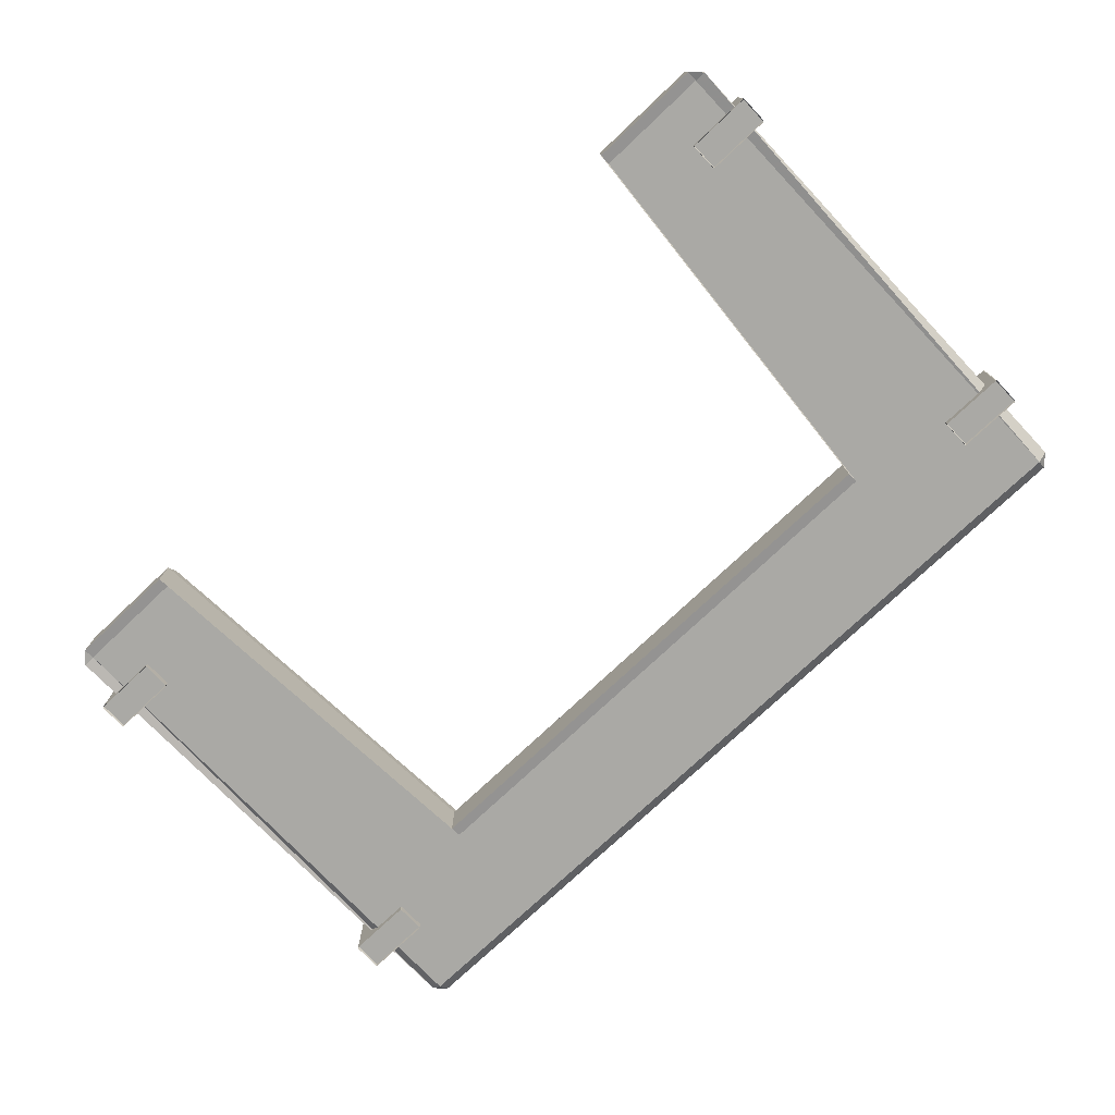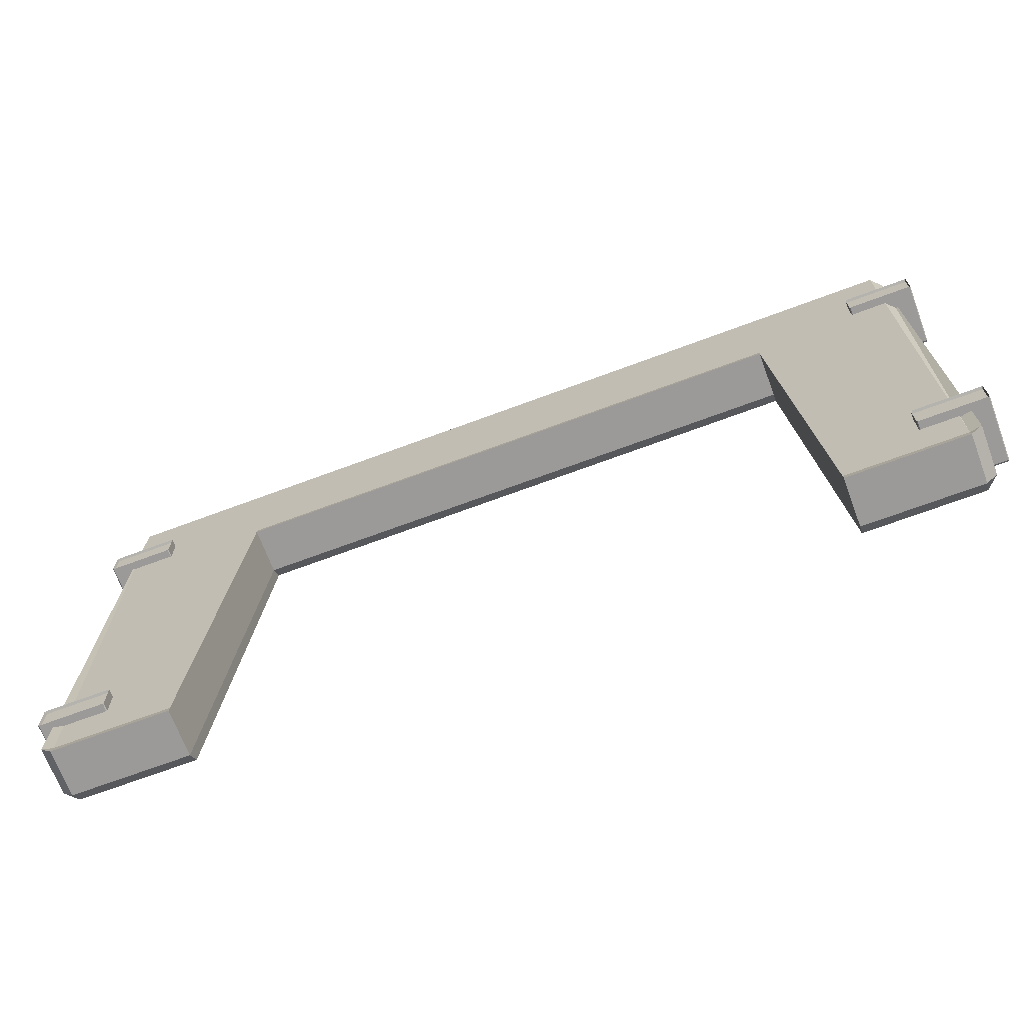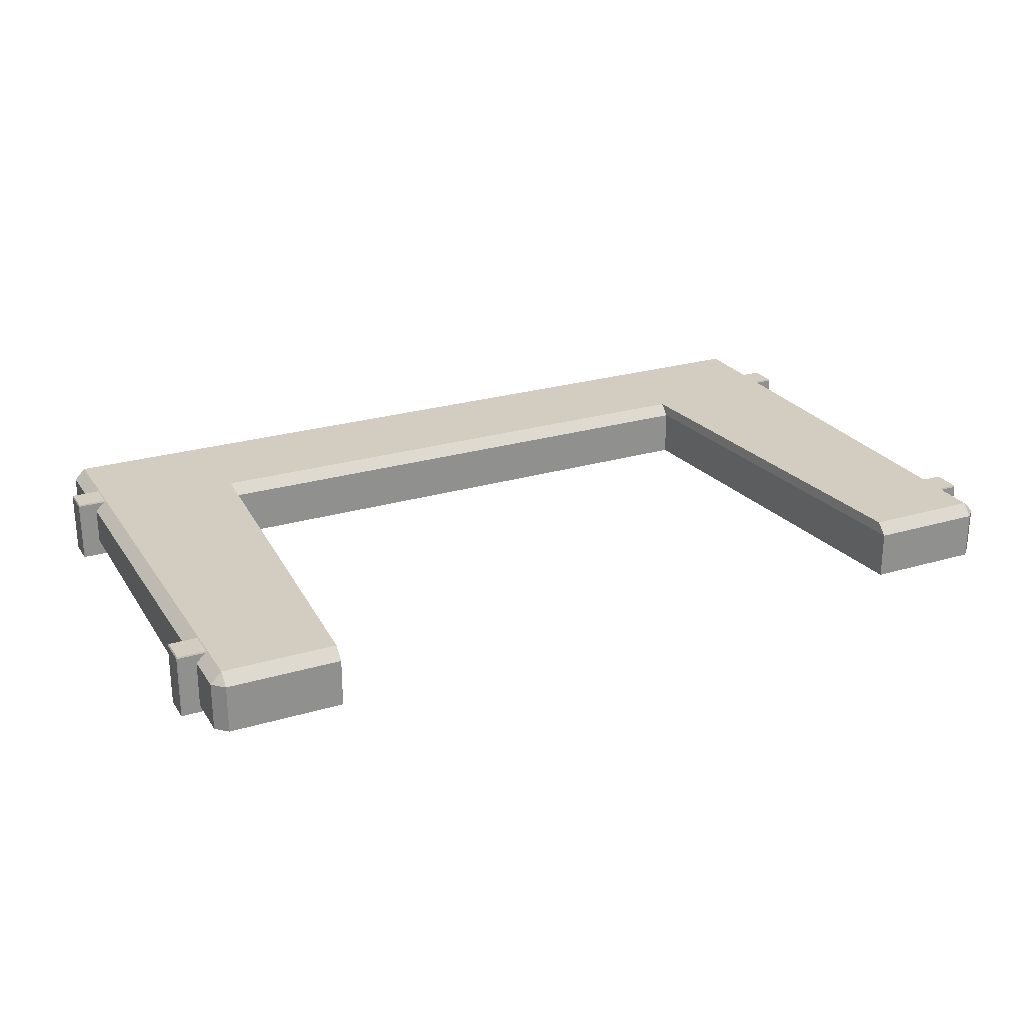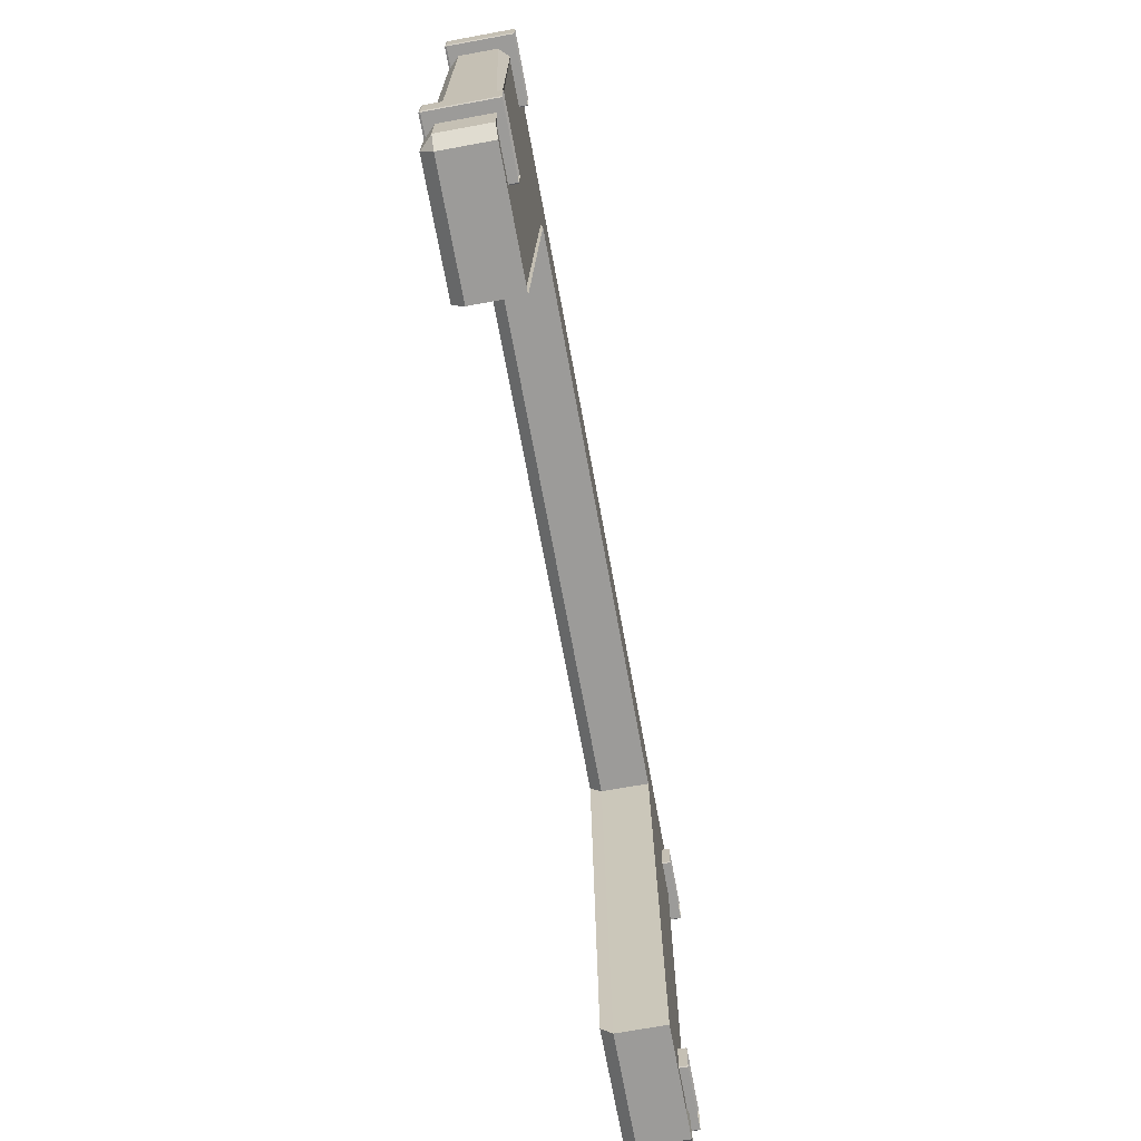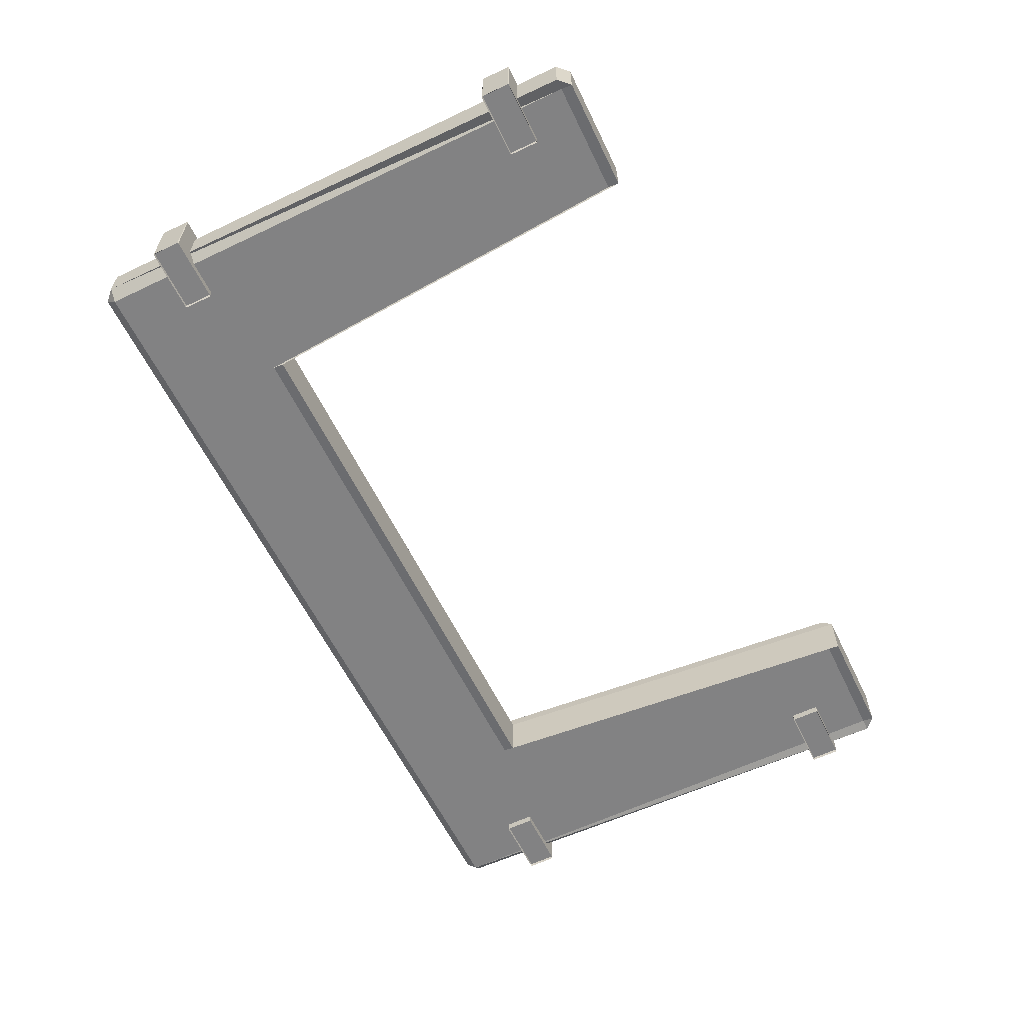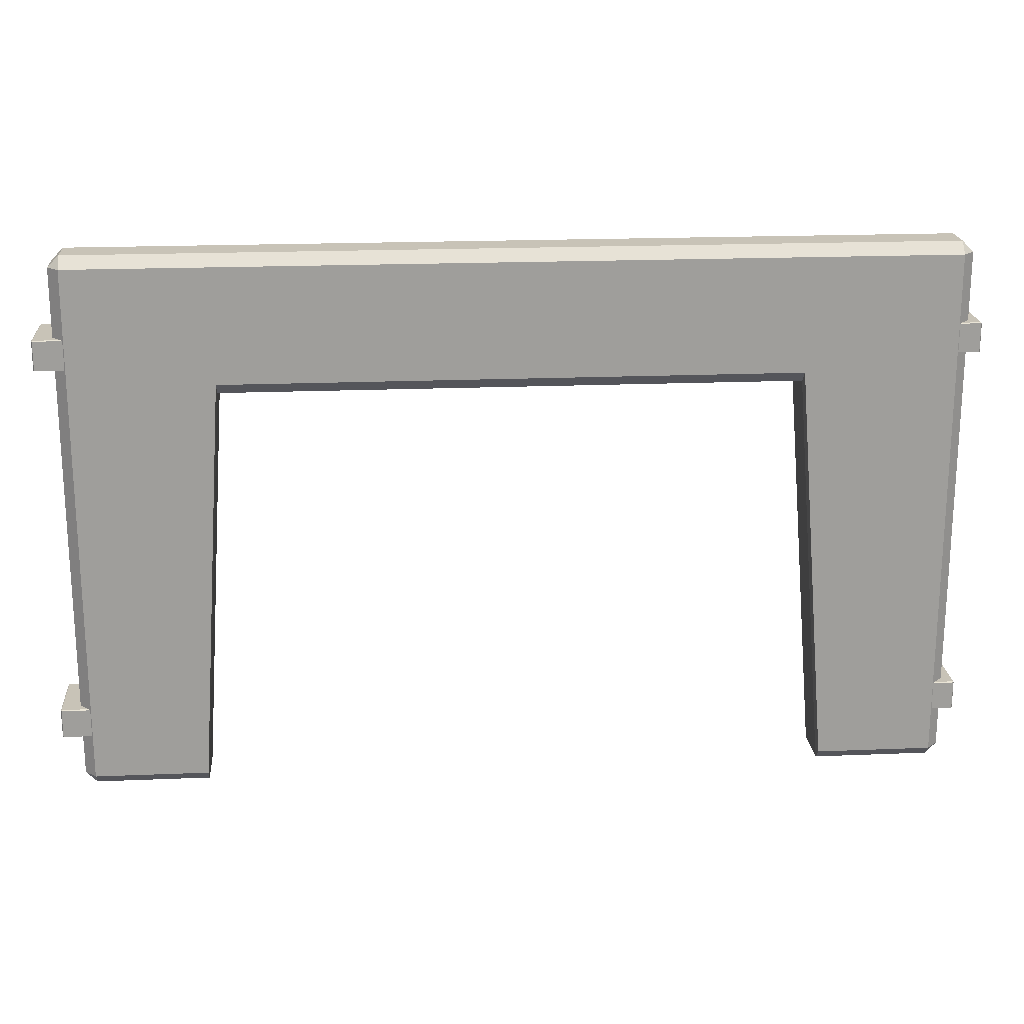
<metadata>
{"format":"obj","ext":"obj","renderer":"f3d","projection":"perspective","resolution":1024,"background":"white","views":[{"elev":-75.3,"azim":43.4,"up":"+Z"},{"elev":-69.3,"azim":-159.5,"up":"+Y"},{"elev":24.8,"azim":-25.9,"up":"+Z"},{"elev":-69.9,"azim":100.4,"up":"+Y"},{"elev":-60.8,"azim":-64.1,"up":"+Z"},{"elev":19.6,"azim":-4.4,"up":"+Y"}]}
</metadata>
<code>
v -2.597 0.1797 -0.1377
v -2.665 0.2477 -0.1377
v -2.597 0.2477 -0.1231
v -2.597 0.2477 0.2176
v -2.665 0.2477 0.1496
v -2.597 0.1797 0.1496
v -2.597 3.412 -0.1231
v -2.665 3.412 -0.05508
v -2.597 3.48 -0.05508
v -2.597 3.48 0.1496
v -2.665 3.412 0.1496
v -2.597 3.412 0.2176
v 2.597 3.412 -0.1231
v 2.597 3.48 -0.05508
v 2.665 3.412 -0.05508
v 2.665 3.412 0.1496
v 2.597 3.48 0.1496
v 2.597 3.412 0.2176
v 2.597 0.2477 -0.1231
v 2.665 0.2477 -0.1377
v 2.597 0.1797 -0.1377
v 2.597 0.1797 0.1496
v 2.665 0.2477 0.1496
v 2.597 0.2477 0.2176
v -2.773 2.822 -0.1721
v -2.778 2.826 -0.1721
v -2.773 2.826 -0.1563
v -2.773 2.826 0.2131
v -2.778 2.826 0.204
v -2.773 2.822 0.204
v -2.773 2.998 -0.1563
v -2.778 2.998 -0.1728
v -2.773 3.002 -0.1728
v -2.773 3.002 0.204
v -2.778 2.998 0.204
v -2.773 2.998 0.2131
v -2.382 2.998 -0.1563
v -2.382 3.002 -0.1728
v -2.377 2.998 -0.1728
v -2.377 2.998 0.204
v -2.382 3.002 0.204
v -2.382 2.998 0.2131
v -2.382 2.826 -0.1563
v -2.377 2.826 -0.1721
v -2.382 2.822 -0.1721
v -2.382 2.822 0.204
v -2.377 2.826 0.204
v -2.382 2.826 0.2131
v -2.773 0.5153 -0.1721
v -2.778 0.519 -0.1721
v -2.773 0.519 -0.1563
v -2.773 0.519 0.2131
v -2.778 0.519 0.204
v -2.773 0.5153 0.204
v -2.773 0.6917 -0.1563
v -2.778 0.6917 -0.1728
v -2.773 0.6954 -0.1728
v -2.773 0.6954 0.204
v -2.778 0.6917 0.204
v -2.773 0.6917 0.2131
v -2.382 0.6917 -0.1563
v -2.382 0.6954 -0.1728
v -2.377 0.6917 -0.1728
v -2.377 0.6917 0.204
v -2.382 0.6954 0.204
v -2.382 0.6917 0.2131
v -2.382 0.519 -0.1563
v -2.377 0.519 -0.1721
v -2.382 0.5153 -0.1721
v -2.382 0.5153 0.204
v -2.377 0.519 0.204
v -2.382 0.519 0.2131
v 2.337 0.5153 -0.1721
v 2.331 0.519 -0.1721
v 2.337 0.519 -0.1563
v 2.337 0.519 0.2131
v 2.331 0.519 0.204
v 2.337 0.5153 0.204
v 2.337 0.6917 -0.1563
v 2.331 0.6917 -0.1728
v 2.337 0.6954 -0.1728
v 2.337 0.6954 0.204
v 2.331 0.6917 0.204
v 2.337 0.6917 0.2131
v 2.728 0.6917 -0.1563
v 2.728 0.6954 -0.1728
v 2.733 0.6917 -0.1728
v 2.733 0.6917 0.204
v 2.728 0.6954 0.204
v 2.728 0.6917 0.2131
v 2.728 0.519 -0.1563
v 2.733 0.519 -0.1721
v 2.728 0.5153 -0.1721
v 2.728 0.5153 0.204
v 2.733 0.519 0.204
v 2.728 0.519 0.2131
v 2.337 2.822 -0.1721
v 2.331 2.826 -0.1721
v 2.337 2.826 -0.1563
v 2.337 2.826 0.2131
v 2.331 2.826 0.204
v 2.337 2.822 0.204
v 2.337 2.998 -0.1563
v 2.331 2.998 -0.1728
v 2.337 3.002 -0.1728
v 2.337 3.002 0.204
v 2.331 2.998 0.204
v 2.337 2.998 0.2131
v 2.728 2.998 -0.1563
v 2.728 3.002 -0.1728
v 2.733 2.998 -0.1728
v 2.733 2.998 0.204
v 2.728 3.002 0.204
v 2.728 2.998 0.2131
v 2.728 2.826 -0.1563
v 2.733 2.826 -0.1721
v 2.728 2.822 -0.1721
v 2.728 2.822 0.204
v 2.733 2.826 0.204
v 2.728 2.826 0.2131
v -1.911 3.412 -0.1231
v -1.911 3.48 -0.05508
v -1.911 3.48 0.1496
v -1.911 3.412 0.2176
v -1.911 0.2477 0.2176
v -1.911 0.1797 0.1496
v -1.911 0.1797 -0.1377
v -1.911 0.2477 -0.1231
v 1.894 0.2477 0.2176
v 1.894 0.1797 0.1496
v 1.894 0.1797 -0.1377
v 1.894 0.2477 -0.1231
v 1.894 3.412 -0.1231
v 1.894 3.48 -0.05508
v 1.894 3.48 0.1496
v 1.894 3.412 0.2176
v 1.69 2.722 0.2176
v 1.69 2.654 0.1496
v 1.69 2.654 -0.1377
v 1.69 2.722 -0.1231
v 1.69 3.412 -0.1231
v 1.69 3.48 -0.05508
v 1.69 3.48 0.1496
v 1.69 3.412 0.2176
v -1.748 2.722 0.2176
v -1.748 2.654 0.1496
v -1.748 2.654 -0.1377
v -1.748 2.722 -0.1231
v -1.748 3.412 -0.1231
v -1.748 3.48 -0.05508
v -1.748 3.48 0.1496
v -1.748 3.412 0.2176
f 131 132 19 21
f 2 1 6 5
f 3 2 8 7
f 129 130 22 24
f 5 4 12 11
f 133 134 14 13
f 9 8 11 10
f 135 136 18 17
f 13 15 20 19
f 15 14 17 16
f 16 18 24 23
f 21 20 23 22
f 2 5 11 8
f 134 135 17 14
f 15 16 23 20
f 21 22 130 131
f 136 129 24 18
f 19 132 133 13
f 1 2 3
f 4 5 6
f 7 8 9
f 10 11 12
f 13 14 15
f 16 17 18
f 19 20 21
f 22 23 24
f 25 27 43 45
f 26 25 30 29
f 27 26 32 31
f 28 30 46 48
f 29 28 36 35
f 31 33 38 37
f 33 32 35 34
f 34 36 42 41
f 37 39 44 43
f 39 38 41 40
f 40 42 48 47
f 45 44 47 46
f 26 29 35 32
f 33 34 41 38
f 39 40 47 44
f 45 46 30 25
f 28 48 42 36
f 43 27 31 37
f 25 26 27
f 28 29 30
f 31 32 33
f 34 35 36
f 37 38 39
f 40 41 42
f 43 44 45
f 46 47 48
f 49 51 67 69
f 50 49 54 53
f 51 50 56 55
f 52 54 70 72
f 53 52 60 59
f 55 57 62 61
f 57 56 59 58
f 58 60 66 65
f 61 63 68 67
f 63 62 65 64
f 64 66 72 71
f 69 68 71 70
f 50 53 59 56
f 57 58 65 62
f 63 64 71 68
f 69 70 54 49
f 52 72 66 60
f 67 51 55 61
f 49 50 51
f 52 53 54
f 55 56 57
f 58 59 60
f 61 62 63
f 64 65 66
f 67 68 69
f 70 71 72
f 73 75 91 93
f 74 73 78 77
f 75 74 80 79
f 76 78 94 96
f 77 76 84 83
f 79 81 86 85
f 81 80 83 82
f 82 84 90 89
f 85 87 92 91
f 87 86 89 88
f 88 90 96 95
f 93 92 95 94
f 74 77 83 80
f 81 82 89 86
f 87 88 95 92
f 93 94 78 73
f 76 96 90 84
f 91 75 79 85
f 73 74 75
f 76 77 78
f 79 80 81
f 82 83 84
f 85 86 87
f 88 89 90
f 91 92 93
f 94 95 96
f 97 99 115 117
f 98 97 102 101
f 99 98 104 103
f 100 102 118 120
f 101 100 108 107
f 103 105 110 109
f 105 104 107 106
f 106 108 114 113
f 109 111 116 115
f 111 110 113 112
f 112 114 120 119
f 117 116 119 118
f 98 101 107 104
f 105 106 113 110
f 111 112 119 116
f 117 118 102 97
f 100 120 114 108
f 115 99 103 109
f 97 98 99
f 100 101 102
f 103 104 105
f 106 107 108
f 109 110 111
f 112 113 114
f 115 116 117
f 118 119 120
f 7 9 122 121
f 9 10 123 122
f 10 12 124 123
f 4 125 124 12
f 4 6 126 125
f 127 126 6 1
f 1 3 128 127
f 121 128 3 7
f 137 138 130 129
f 131 130 138 139
f 139 140 132 131
f 133 132 140 141
f 141 142 134 133
f 142 143 135 134
f 143 144 136 135
f 144 137 129 136
f 145 146 138 137
f 139 138 146 147
f 147 148 140 139
f 141 140 148 149
f 149 150 142 141
f 150 151 143 142
f 151 152 144 143
f 152 145 137 144
f 125 126 146 145
f 147 146 126 127
f 127 128 148 147
f 149 148 128 121
f 121 122 150 149
f 122 123 151 150
f 123 124 152 151
f 125 145 152 124

</code>
